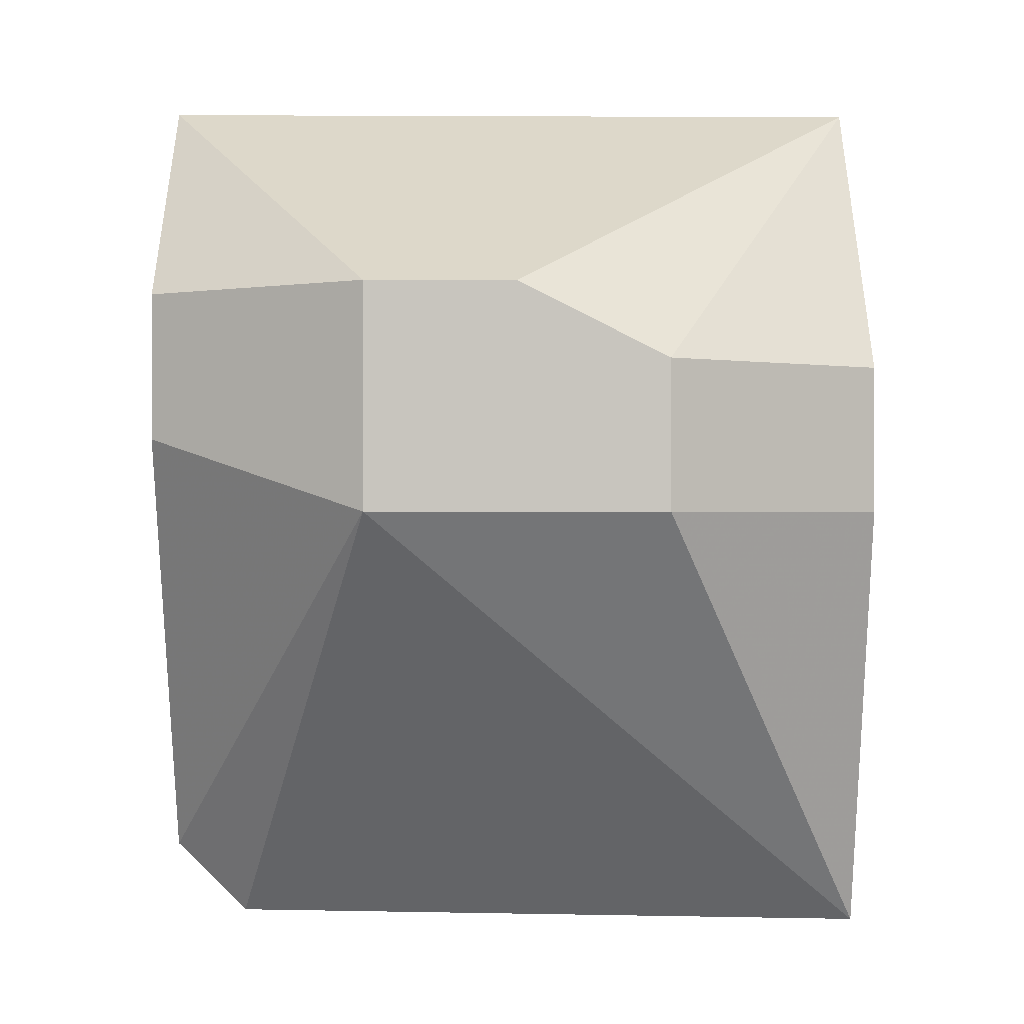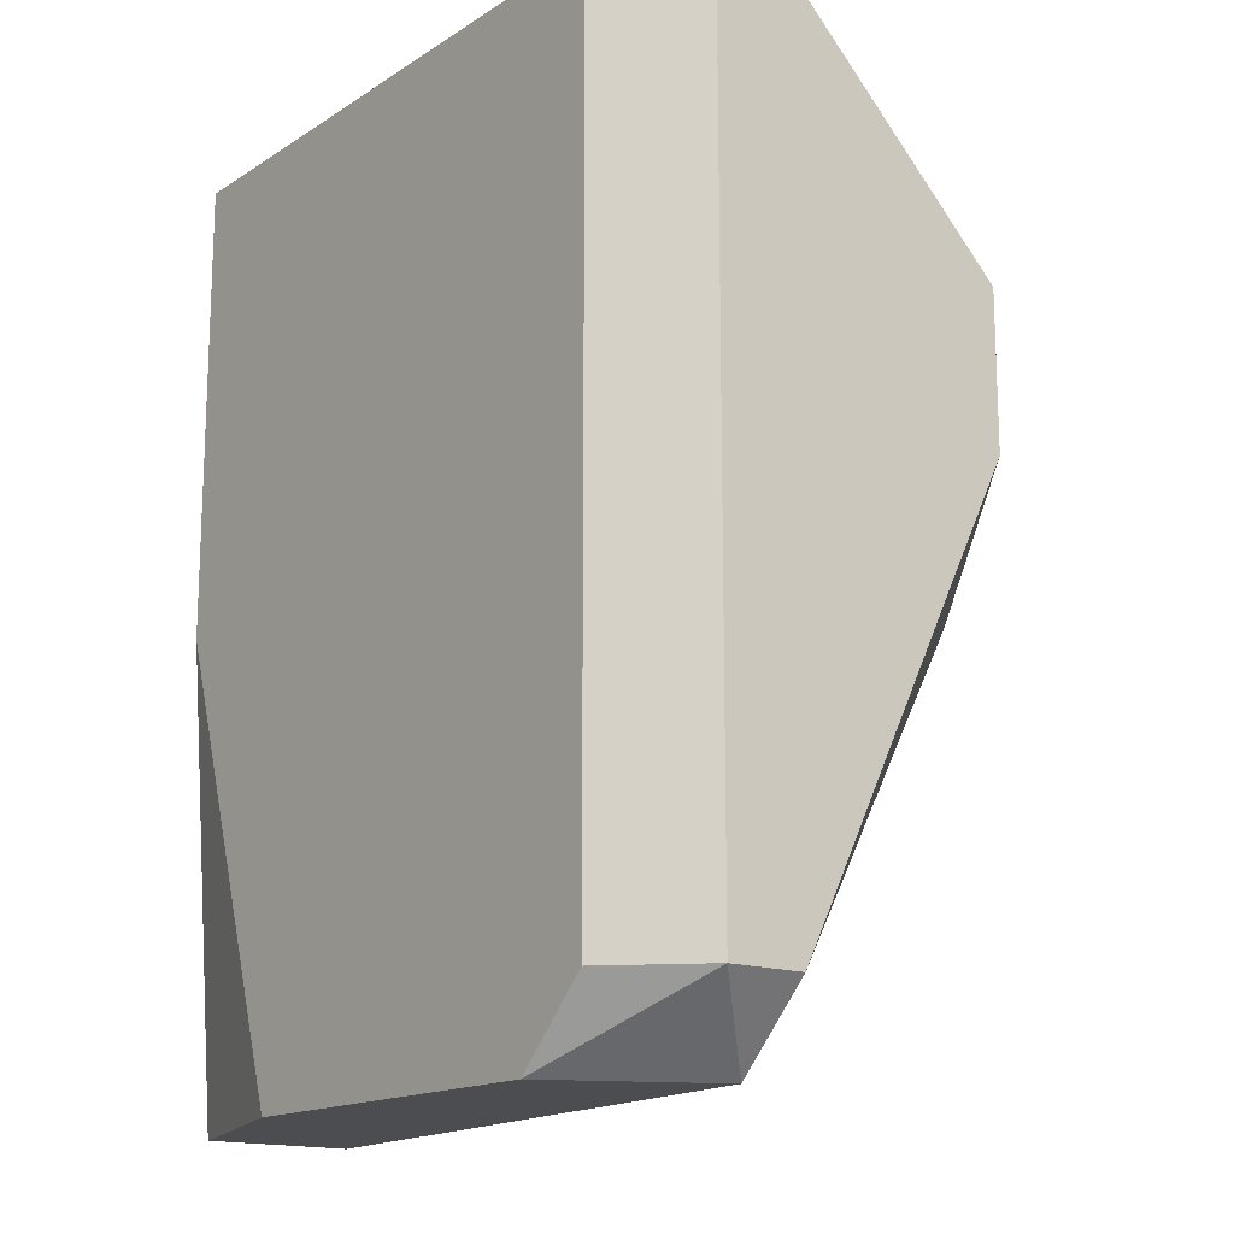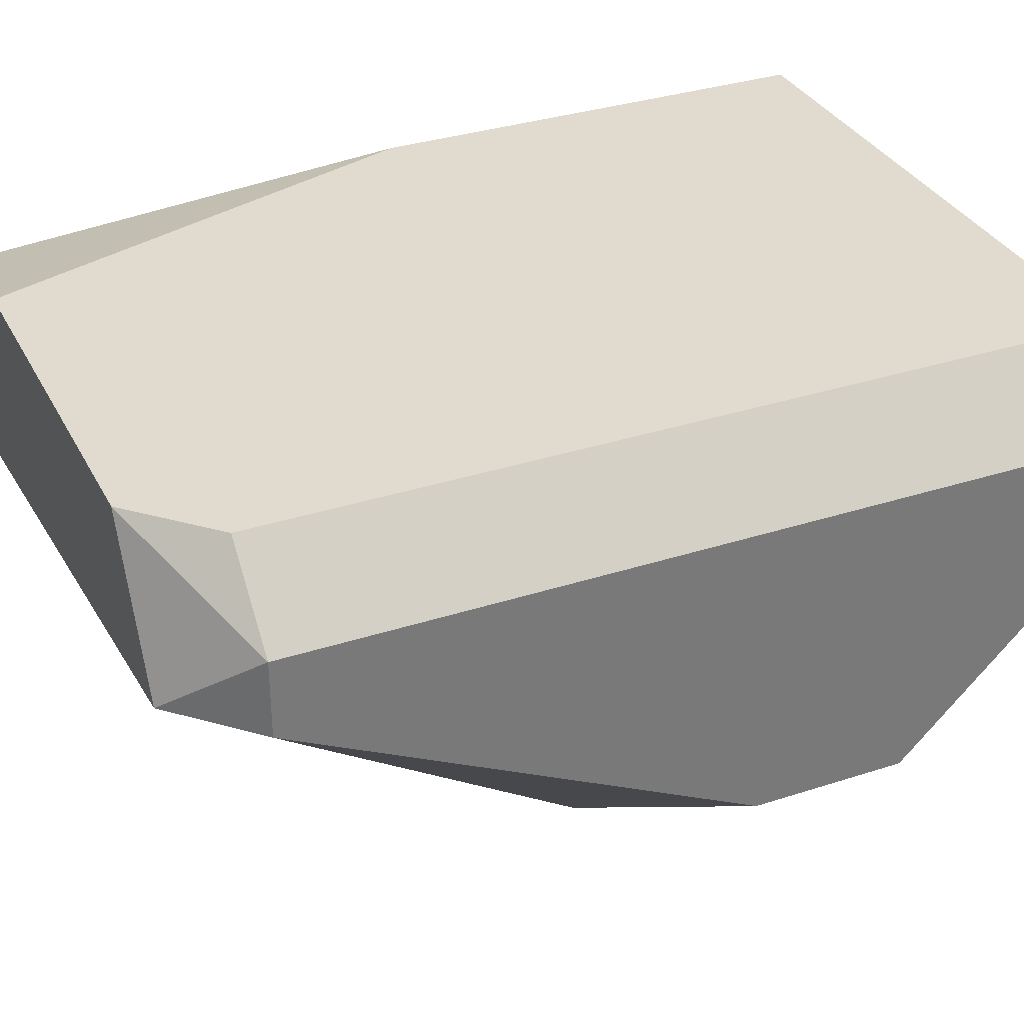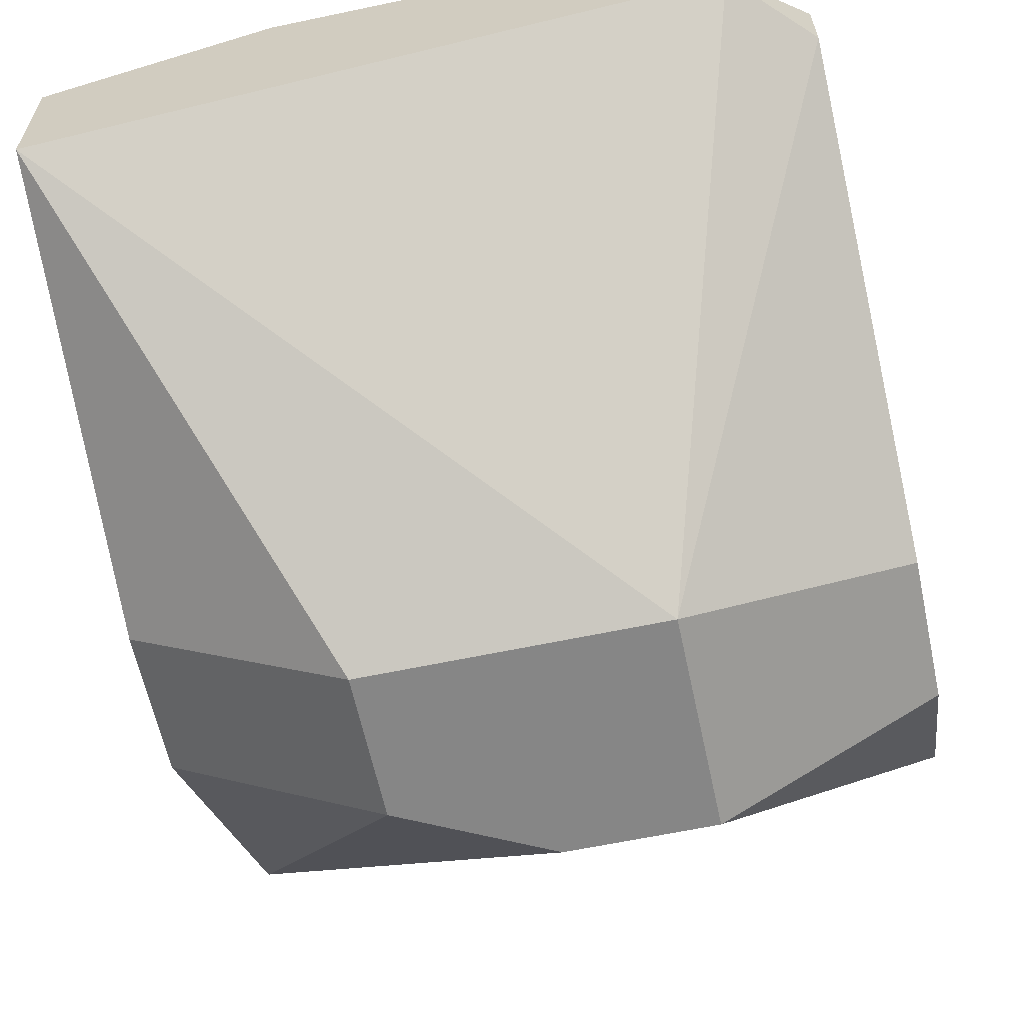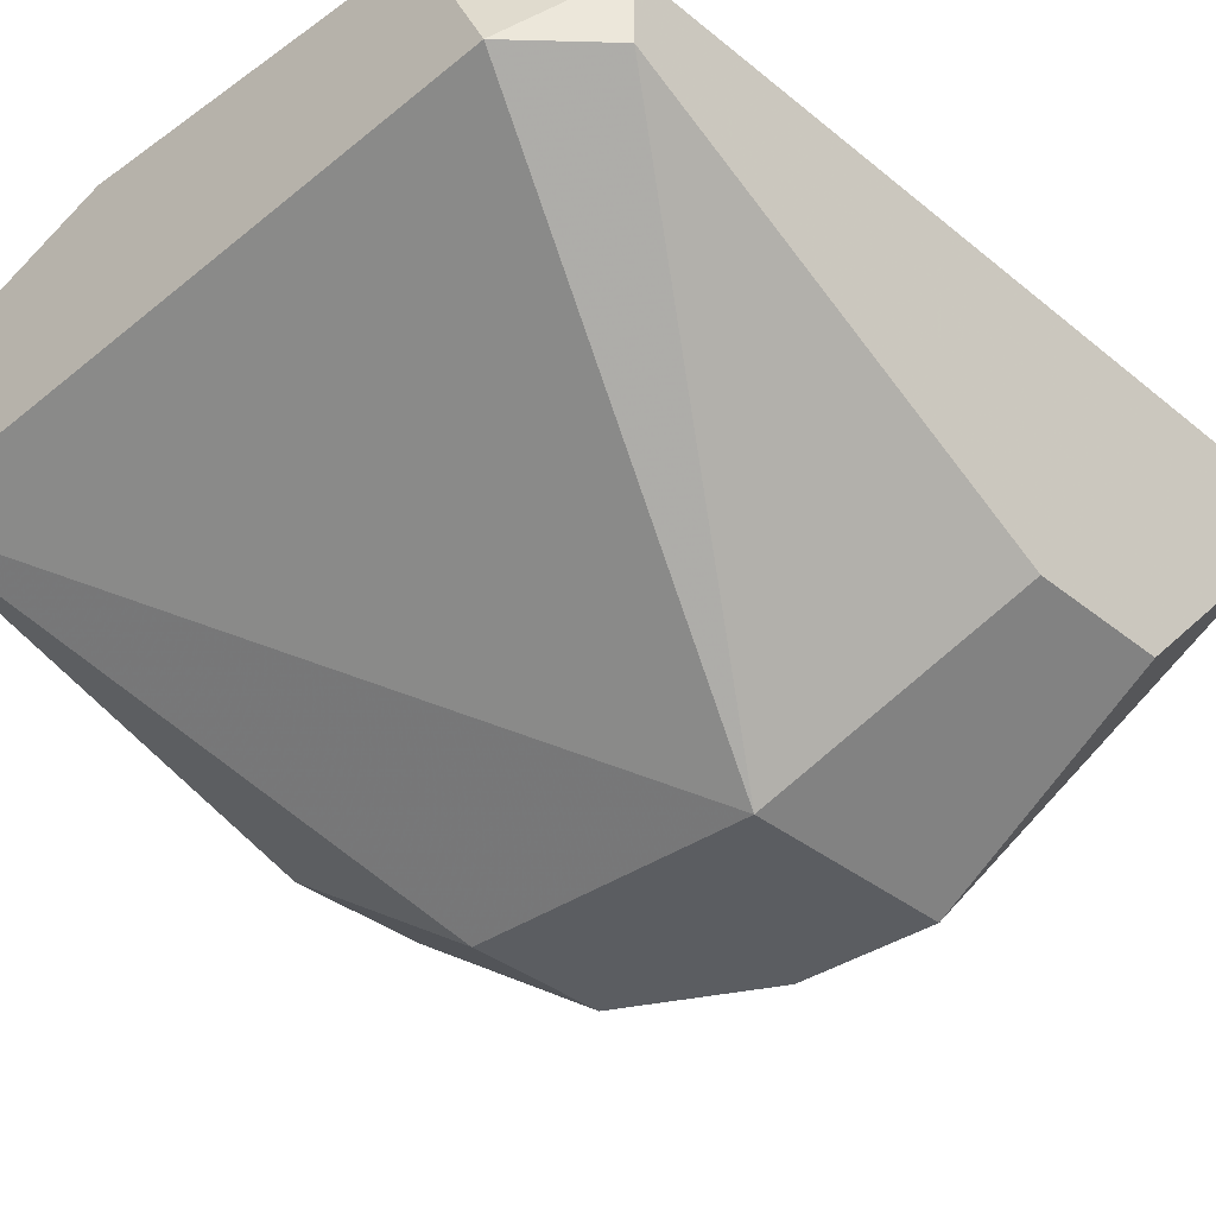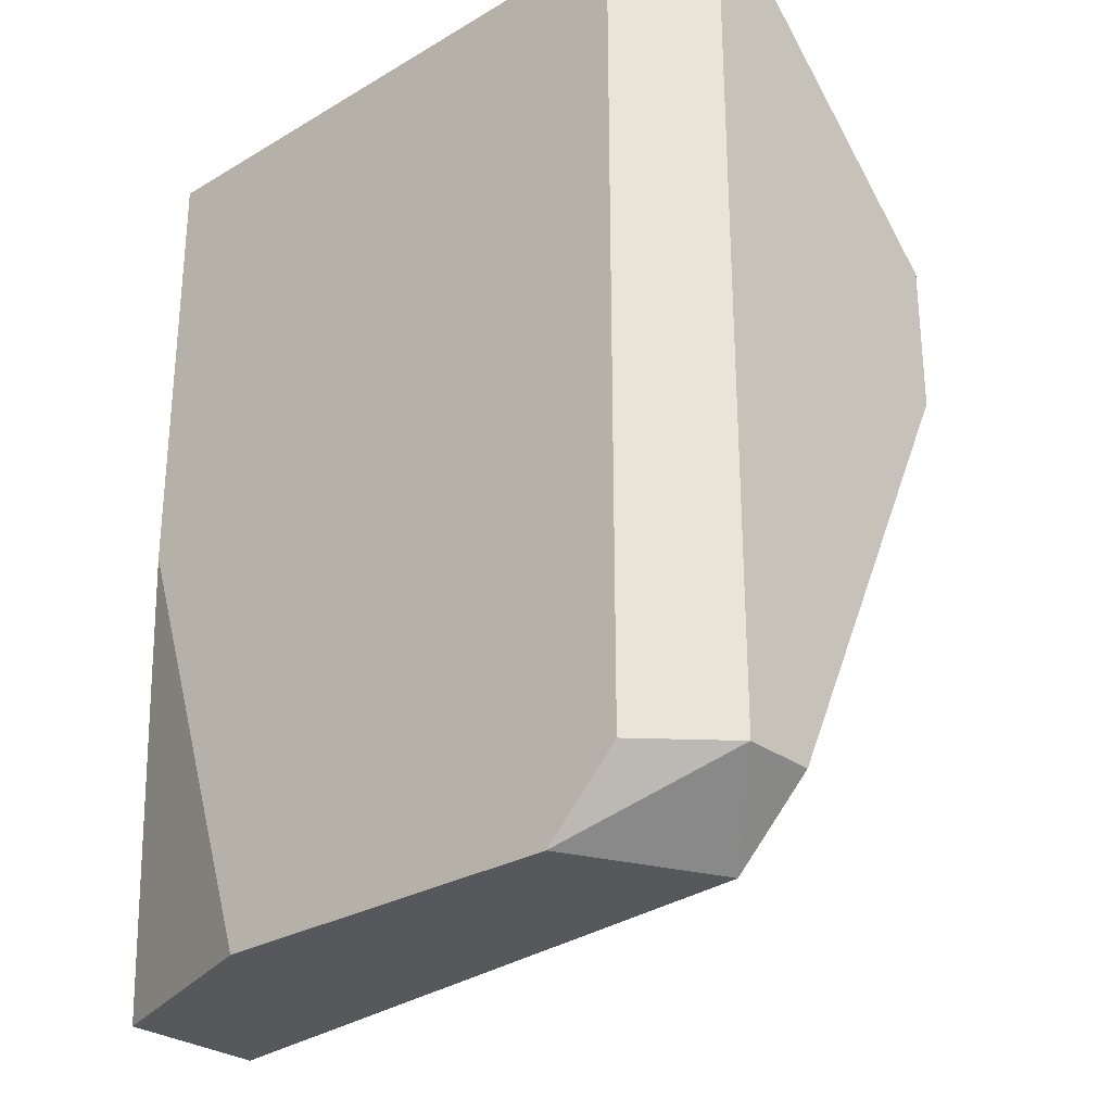
<metadata>
{"format":"obj","ext":"obj","renderer":"f3d","projection":"perspective","resolution":1024,"background":"white","views":[{"elev":-0.1,"azim":-1.1,"up":"+Z"},{"elev":-15.7,"azim":-127.5,"up":"+Z"},{"elev":33.5,"azim":-114.0,"up":"+Y"},{"elev":-62.1,"azim":-167.9,"up":"+Y"},{"elev":-35.4,"azim":-137.0,"up":"+Y"},{"elev":-28.2,"azim":-138.1,"up":"+Z"}]}
</metadata>
<code>
v -0.01269 0.06802 -0.007873
v -0.01269 0.06802 -0.03238
v -0.01269 0.05911 -0.01902
v -0.01269 0.05911 -0.01456
v -0.01269 0.06579 -0.007873
v -0.01269 0.06579 -0.03238
v 0.009591 0.06356 -0.03461
v 0.009591 0.06802 -0.03461
v 0.009591 0.06802 -0.007873
v 0.009591 0.05911 -0.02124
v 0.009591 0.05911 -0.01679
v 0.009591 0.06579 -0.007873
v 0.002902 0.05465 -0.02124
v 0.002902 0.05465 -0.01679
v 0.002902 0.07025 -0.03461
v 0.007359 0.07025 -0.02124
v 0.007359 0.07025 -0.007873
v -0.001552 0.05465 -0.01456
v -0.008236 0.07025 -0.03461
v -0.01046 0.06579 -0.03461
v -0.01046 0.07025 -0.007873
v -0.01046 0.07025 -0.03238
v -0.006006 0.05465 -0.02124
v -0.006006 0.05465 -0.01456
f 2 5 1
f 17 9 8
f 9 17 21
f 21 17 19
f 8 9 7
f 19 8 7
f 13 18 23
f 7 13 23
f 7 9 11
f 9 21 5
f 6 4 5
f 19 17 15
f 8 19 15
f 19 7 20
f 23 6 20
f 7 23 20
f 11 9 12
f 9 5 12
f 5 18 12
f 6 5 2
f 20 6 2
f 19 20 2
f 23 18 24
f 4 23 24
f 18 5 24
f 5 4 24
f 4 6 3
f 23 4 3
f 6 23 3
f 18 13 14
f 13 11 14
f 11 12 14
f 12 18 14
f 17 8 16
f 15 17 16
f 8 15 16
f 13 7 10
f 11 13 10
f 7 11 10
f 21 19 22
f 2 21 22
f 19 2 22
f 5 21 1
f 21 2 1

</code>
